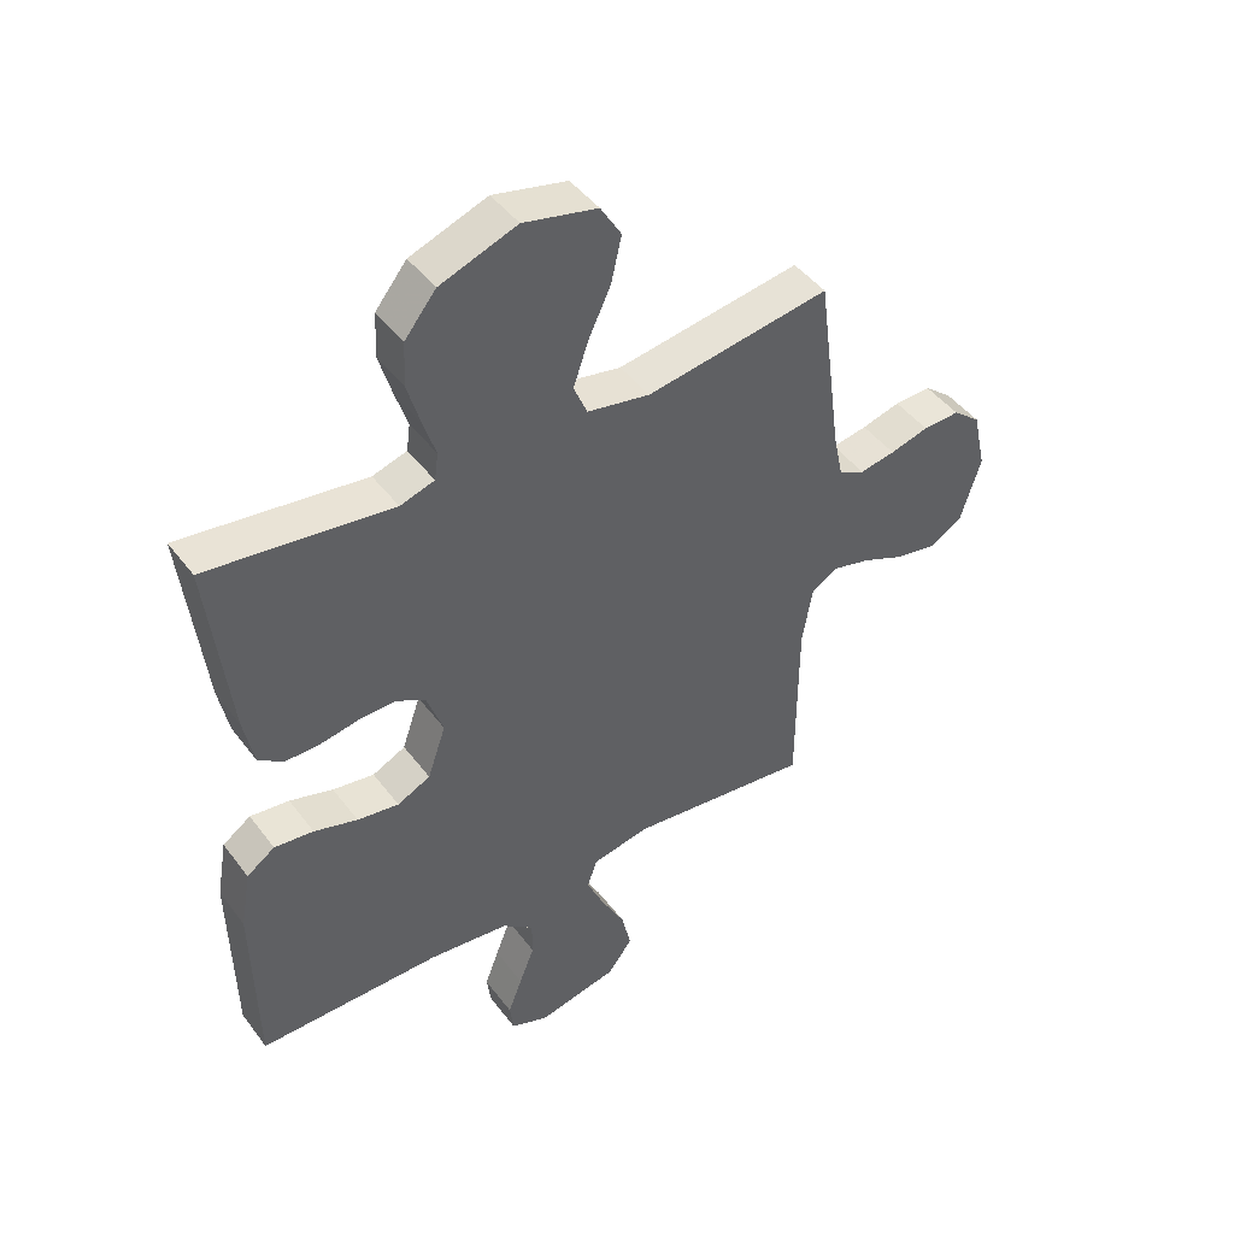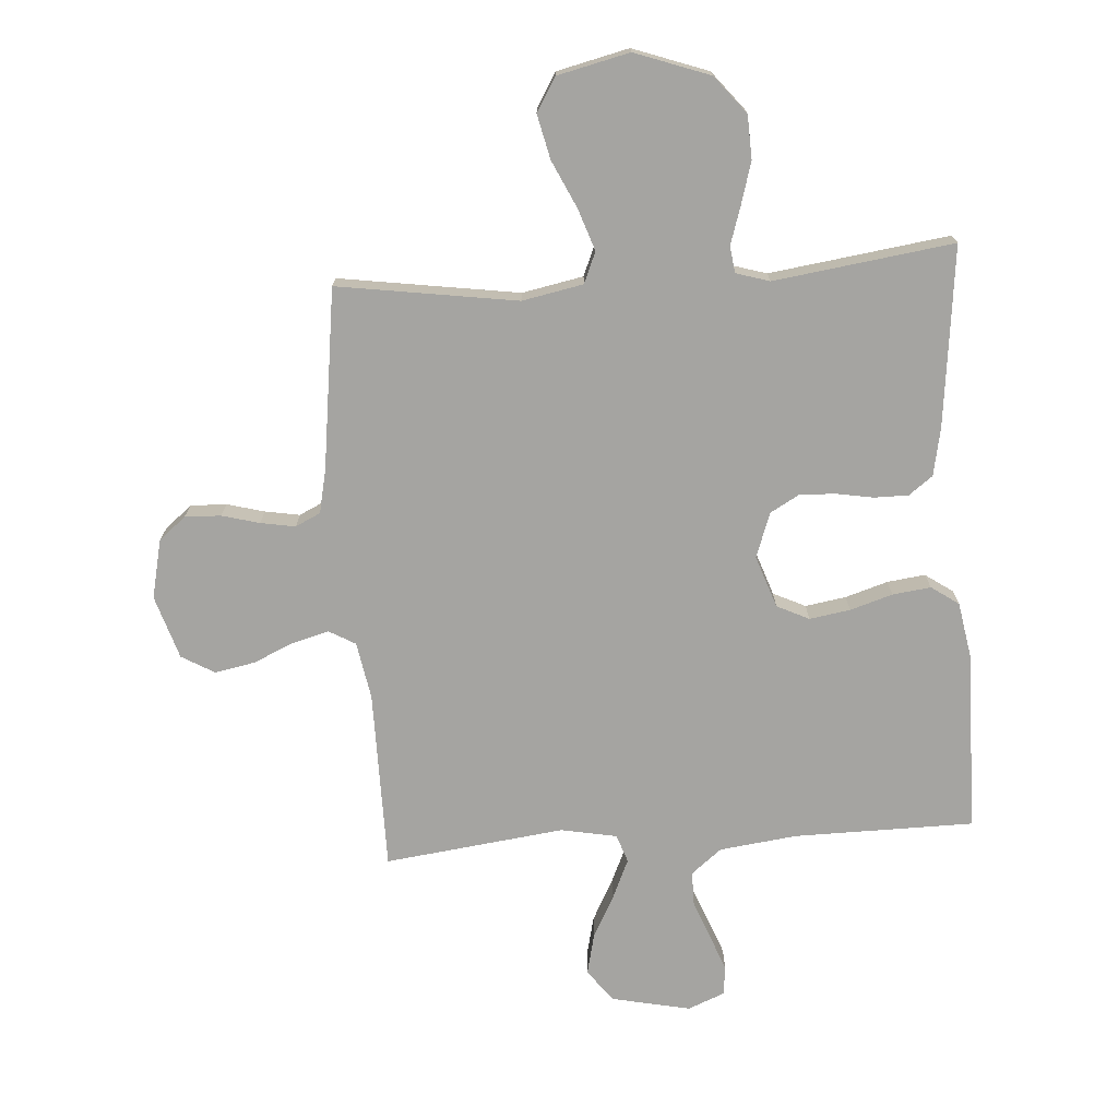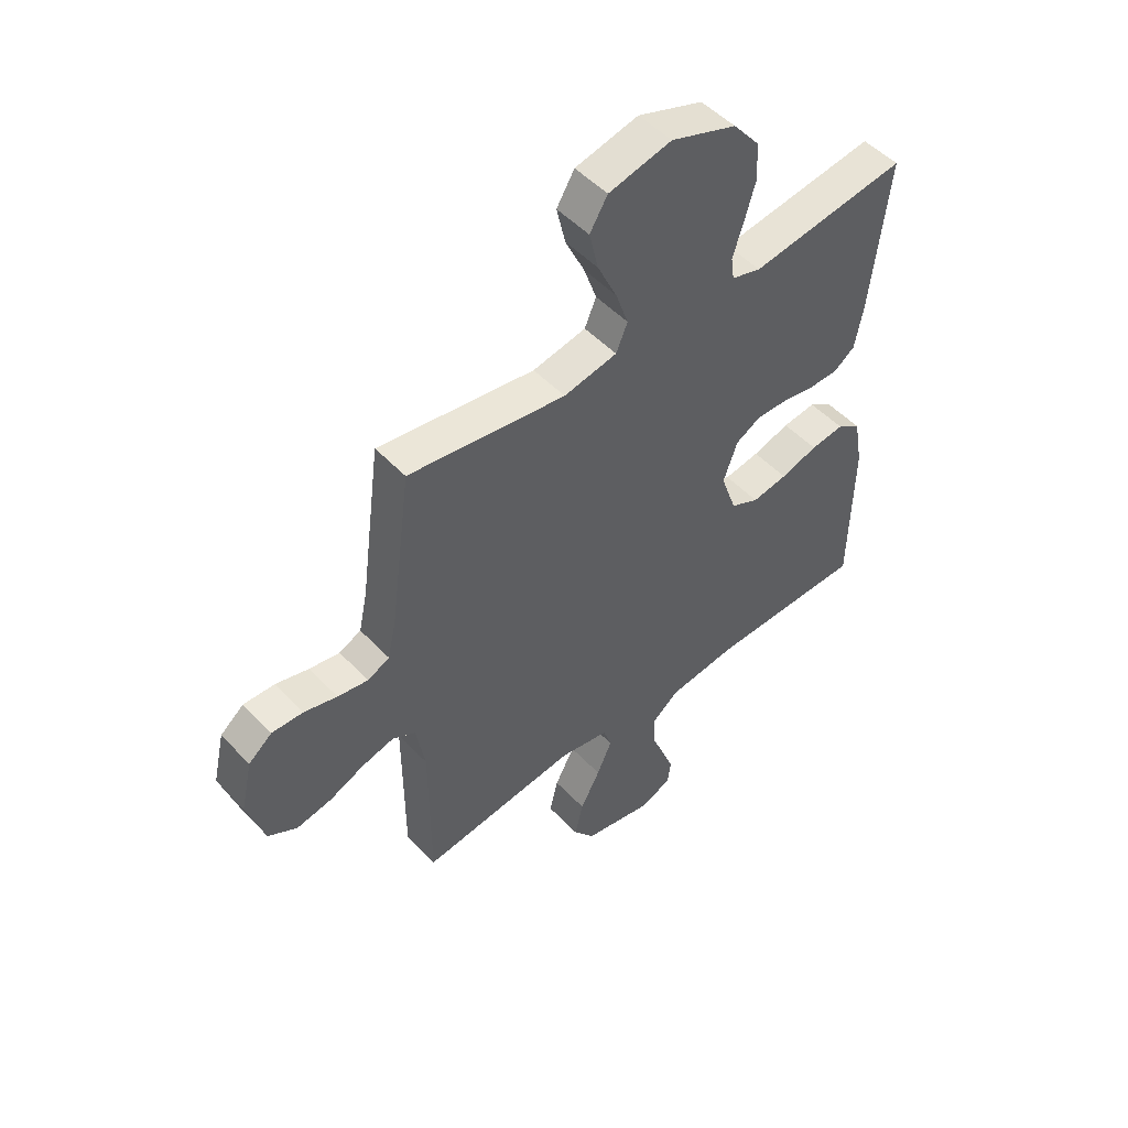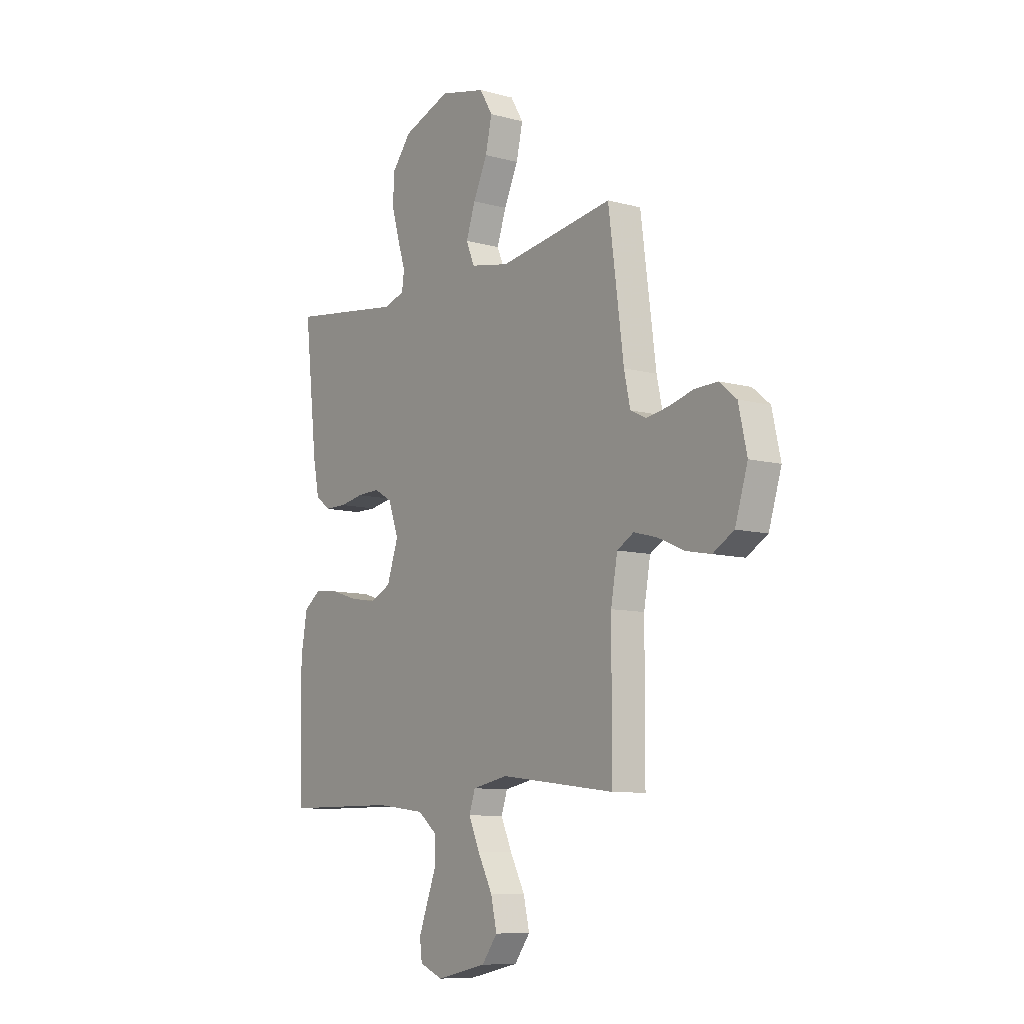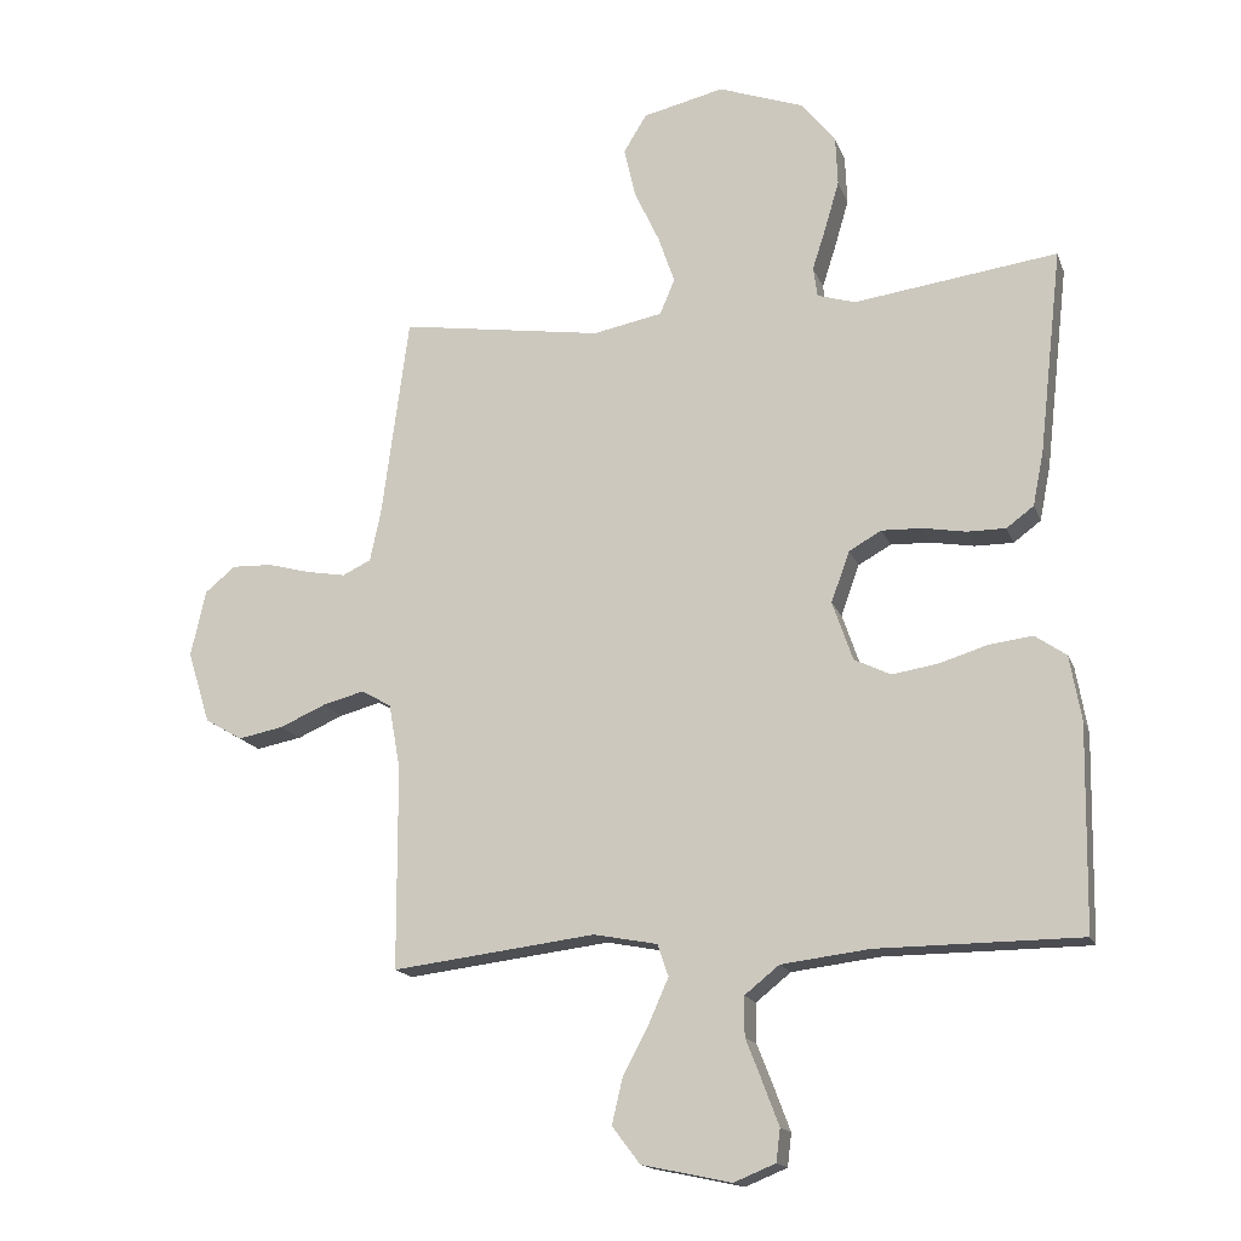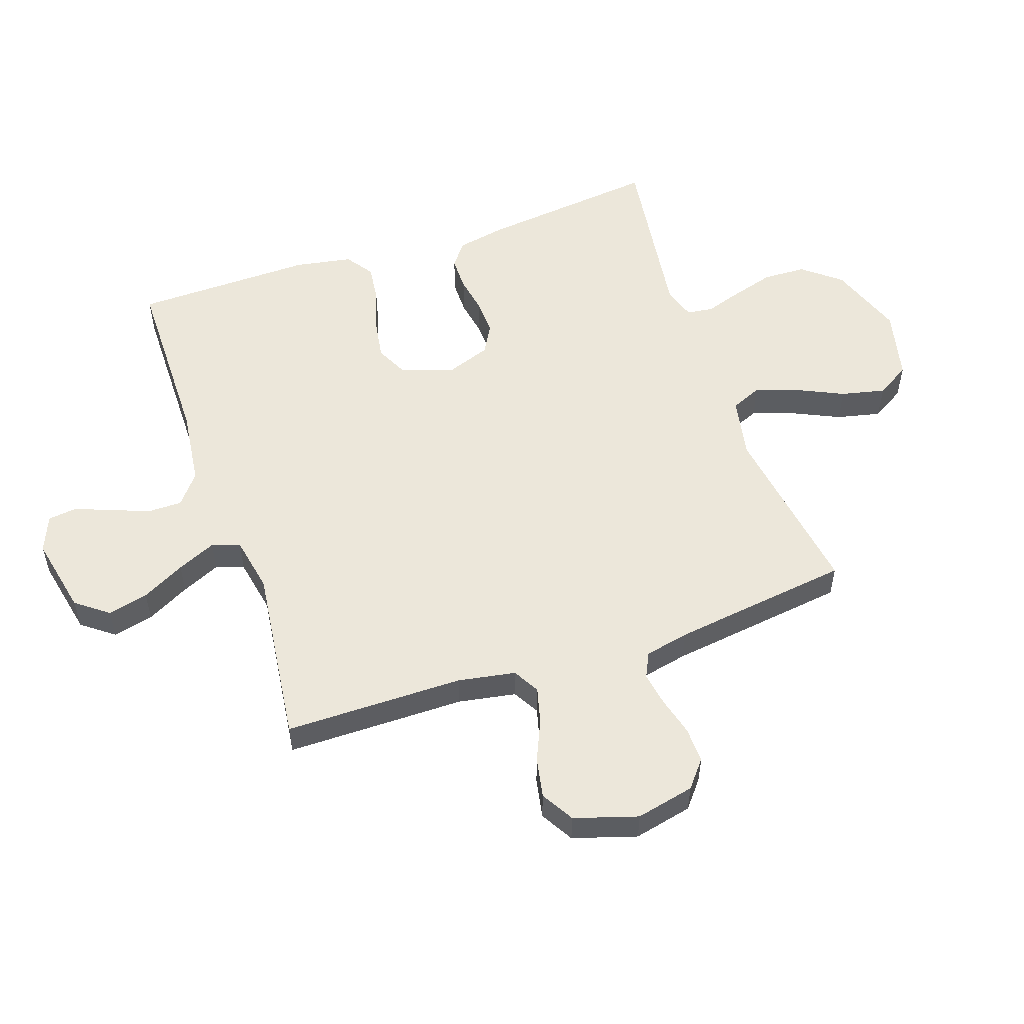
<metadata>
{"format":"obj","ext":"obj","renderer":"f3d","projection":"perspective","resolution":1024,"background":"white","views":[{"elev":45.4,"azim":145.4,"up":"+Z"},{"elev":-73.2,"azim":4.0,"up":"+Y"},{"elev":50.4,"azim":-41.4,"up":"+Z"},{"elev":-9.2,"azim":-125.6,"up":"+Z"},{"elev":-16.2,"azim":16.2,"up":"+Z"},{"elev":54.1,"azim":-108.9,"up":"+Y"}]}
</metadata>
<code>
v -0.5 0.07 0.5
v -0.2 0.07 0.455
v -0.098 0.07 0.475
v -0.076 0.07 0.527
v -0.1 0.07 0.597
v -0.137 0.07 0.676
v -0.154 0.07 0.75
v -0.12 0.07 0.806
v 0 0.07 0.834
v 0.125 0.07 0.789
v 0.176 0.07 0.726
v 0.179 0.07 0.654
v 0.158 0.07 0.582
v 0.138 0.07 0.52
v 0.144 0.07 0.476
v 0.2 0.07 0.459
v 0.5 0.07 0.5
v 0.466 0.07 0.2
v 0.45 0.07 0.119
v 0.41 0.07 0.089
v 0.353 0.07 0.089
v 0.29 0.07 0.1
v 0.23 0.07 0.102
v 0.182 0.07 0.075
v 0.155 0.07 0
v 0.185 0.07 -0.087
v 0.239 0.07 -0.113
v 0.307 0.07 -0.102
v 0.378 0.07 -0.08
v 0.442 0.07 -0.072
v 0.488 0.07 -0.104
v 0.505 0.07 -0.2
v 0.5 0.07 -0.5
v 0.2 0.07 -0.502
v 0.07 0.07 -0.518
v 0.019 0.07 -0.559
v 0.019 0.07 -0.617
v 0.044 0.07 -0.681
v 0.067 0.07 -0.742
v 0.061 0.07 -0.79
v 0 0.07 -0.815
v -0.132 0.07 -0.787
v -0.173 0.07 -0.733
v -0.157 0.07 -0.665
v -0.119 0.07 -0.593
v -0.09 0.07 -0.528
v -0.106 0.07 -0.481
v -0.2 0.07 -0.463
v -0.5 0.07 -0.5
v -0.501 0.07 -0.2
v -0.518 0.07 -0.104
v -0.562 0.07 -0.079
v -0.623 0.07 -0.095
v -0.691 0.07 -0.125
v -0.758 0.07 -0.138
v -0.813 0.07 -0.106
v -0.846 0.07 0
v -0.824 0.07 0.098
v -0.779 0.07 0.135
v -0.719 0.07 0.133
v -0.656 0.07 0.116
v -0.598 0.07 0.106
v -0.556 0.07 0.126
v -0.54 0.07 0.2
v -0.5 0 0.5
v -0.2 0 0.455
v -0.098 0 0.475
v -0.076 0 0.527
v -0.1 0 0.597
v -0.137 0 0.676
v -0.154 0 0.75
v -0.12 0 0.806
v 0 0 0.834
v 0.125 0 0.789
v 0.176 0 0.726
v 0.179 0 0.654
v 0.158 0 0.582
v 0.138 0 0.52
v 0.144 0 0.476
v 0.2 0 0.459
v 0.5 0 0.5
v 0.466 0 0.2
v 0.45 0 0.119
v 0.41 0 0.089
v 0.353 0 0.089
v 0.29 0 0.1
v 0.23 0 0.102
v 0.182 0 0.075
v 0.155 0 0
v 0.185 0 -0.087
v 0.239 0 -0.113
v 0.307 0 -0.102
v 0.378 0 -0.08
v 0.442 0 -0.072
v 0.488 0 -0.104
v 0.505 0 -0.2
v 0.5 0 -0.5
v 0.2 0 -0.502
v 0.07 0 -0.518
v 0.019 0 -0.559
v 0.019 0 -0.617
v 0.044 0 -0.681
v 0.067 0 -0.742
v 0.061 0 -0.79
v 0 0 -0.815
v -0.132 0 -0.787
v -0.173 0 -0.733
v -0.157 0 -0.665
v -0.119 0 -0.593
v -0.09 0 -0.528
v -0.106 0 -0.481
v -0.2 0 -0.463
v -0.5 0 -0.5
v -0.501 0 -0.2
v -0.518 0 -0.104
v -0.562 0 -0.079
v -0.623 0 -0.095
v -0.691 0 -0.125
v -0.758 0 -0.138
v -0.813 0 -0.106
v -0.846 0 0
v -0.824 0 0.098
v -0.779 0 0.135
v -0.719 0 0.133
v -0.656 0 0.116
v -0.598 0 0.106
v -0.556 0 0.126
v -0.54 0 0.2
f 58 59 60 61
f 58 61 62
f 57 58 62
f 56 57 62
f 53 54 55 56
f 52 53 56 62
f 51 52 62 63
f 48 49 50
f 47 48 50 51
f 42 43 44 45
f 42 45 46
f 41 42 46
f 40 41 46
f 37 38 39 40
f 37 40 46 47
f 31 32 33 34
f 31 34 35
f 28 29 30 31
f 27 28 31 35
f 26 27 35 36
f 19 20 21 22
f 19 22 23
f 16 17 18 19
f 15 16 19 23
f 11 12 13 14
f 9 10 11 14
f 9 14 15
f 5 6 7 8
f 4 5 8 9
f 64 1 2
f 64 2 3
f 47 51 63 64
f 36 37 47 64
f 25 26 36 64
f 24 25 64 3
f 23 24 3 4
f 4 9 15 23
f 125 124 123 122
f 126 125 122
f 126 122 121
f 126 121 120
f 120 119 118 117
f 126 120 117 116
f 127 126 116 115
f 114 113 112
f 115 114 112 111
f 109 108 107 106
f 110 109 106
f 110 106 105
f 110 105 104
f 104 103 102 101
f 111 110 104 101
f 98 97 96 95
f 99 98 95
f 95 94 93 92
f 99 95 92 91
f 100 99 91 90
f 86 85 84 83
f 87 86 83
f 83 82 81 80
f 87 83 80 79
f 78 77 76 75
f 78 75 74 73
f 79 78 73
f 72 71 70 69
f 73 72 69 68
f 66 65 128
f 67 66 128
f 128 127 115 111
f 128 111 101 100
f 128 100 90 89
f 67 128 89 88
f 68 67 88 87
f 87 79 73 68
f 1 65 66 2
f 2 66 67 3
f 3 67 68 4
f 4 68 69 5
f 5 69 70 6
f 6 70 71 7
f 7 71 72 8
f 8 72 73 9
f 9 73 74 10
f 10 74 75 11
f 11 75 76 12
f 12 76 77 13
f 13 77 78 14
f 14 78 79 15
f 15 79 80 16
f 16 80 81 17
f 17 81 82 18
f 18 82 83 19
f 19 83 84 20
f 20 84 85 21
f 21 85 86 22
f 22 86 87 23
f 23 87 88 24
f 24 88 89 25
f 25 89 90 26
f 26 90 91 27
f 27 91 92 28
f 28 92 93 29
f 29 93 94 30
f 30 94 95 31
f 31 95 96 32
f 32 96 97 33
f 33 97 98 34
f 34 98 99 35
f 35 99 100 36
f 36 100 101 37
f 37 101 102 38
f 38 102 103 39
f 39 103 104 40
f 40 104 105 41
f 41 105 106 42
f 42 106 107 43
f 43 107 108 44
f 44 108 109 45
f 45 109 110 46
f 46 110 111 47
f 47 111 112 48
f 48 112 113 49
f 49 113 114 50
f 50 114 115 51
f 51 115 116 52
f 52 116 117 53
f 53 117 118 54
f 54 118 119 55
f 55 119 120 56
f 56 120 121 57
f 57 121 122 58
f 58 122 123 59
f 59 123 124 60
f 60 124 125 61
f 61 125 126 62
f 62 126 127 63
f 63 127 128 64
f 64 128 65 1

</code>
